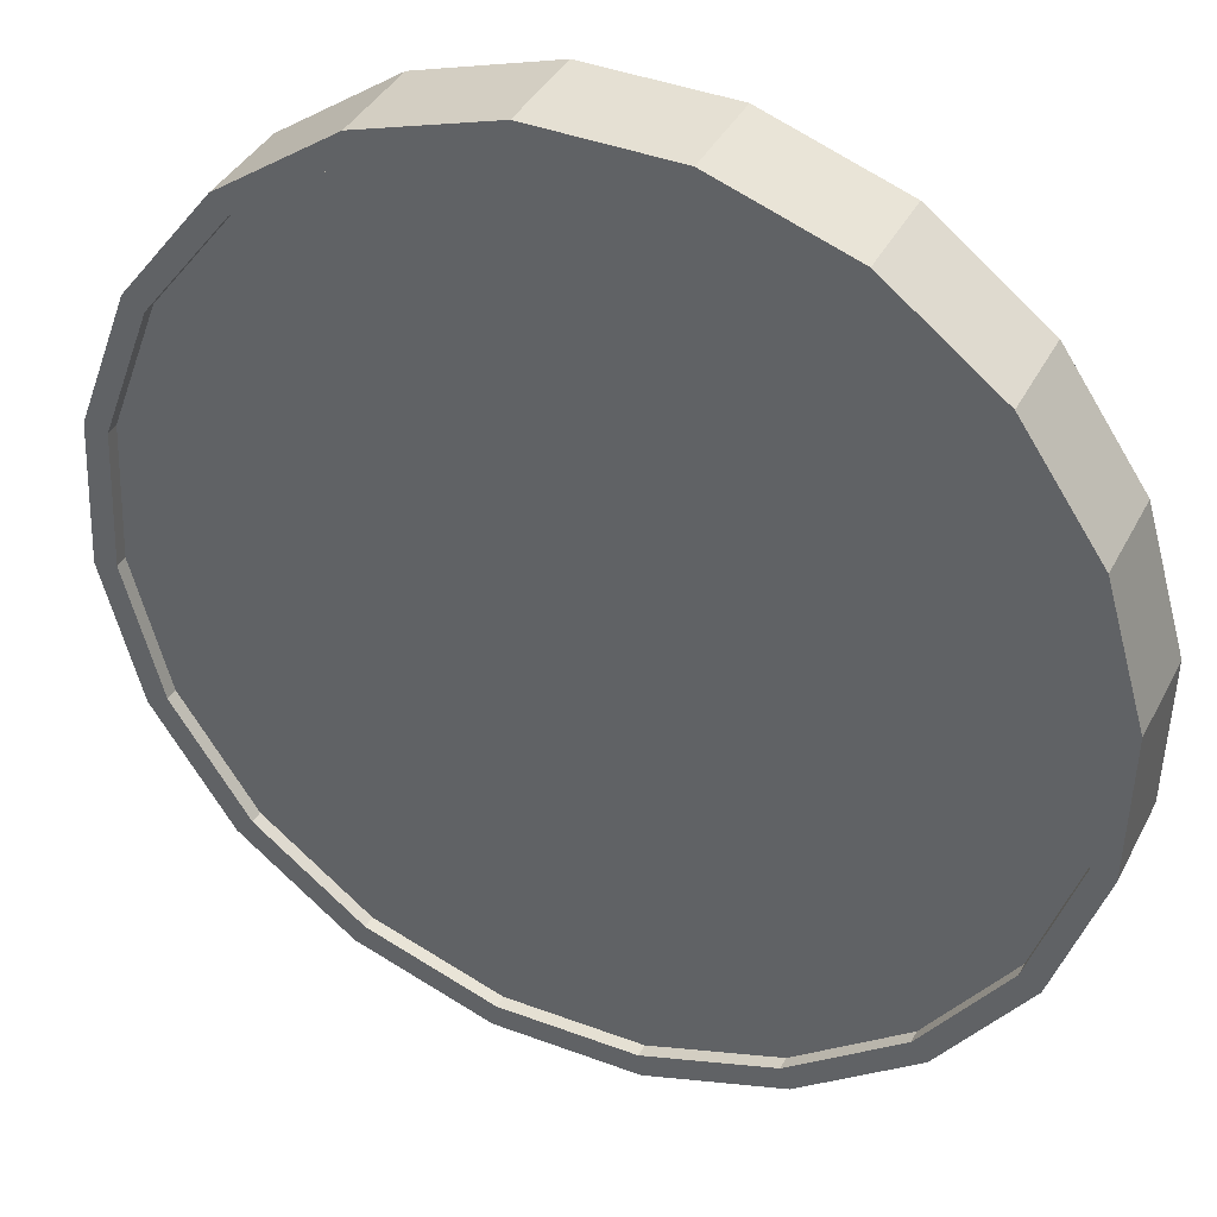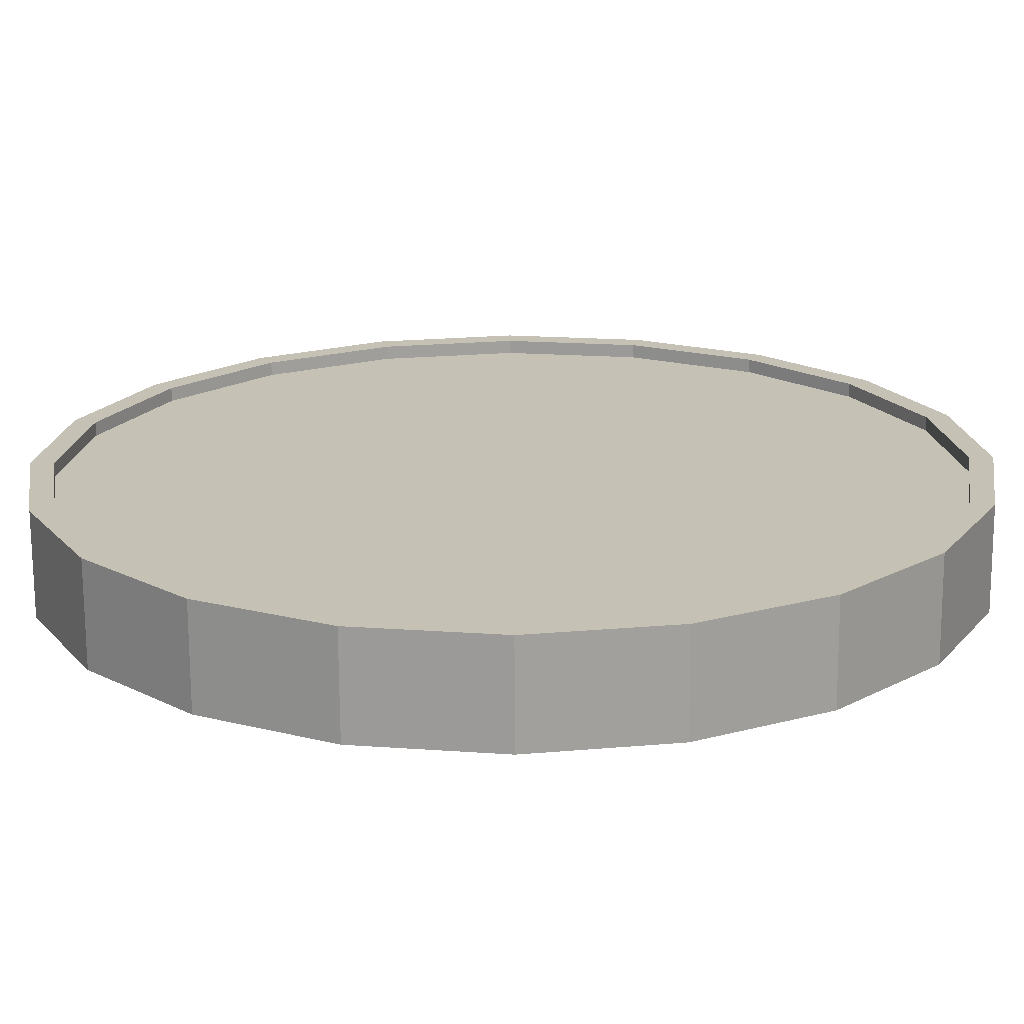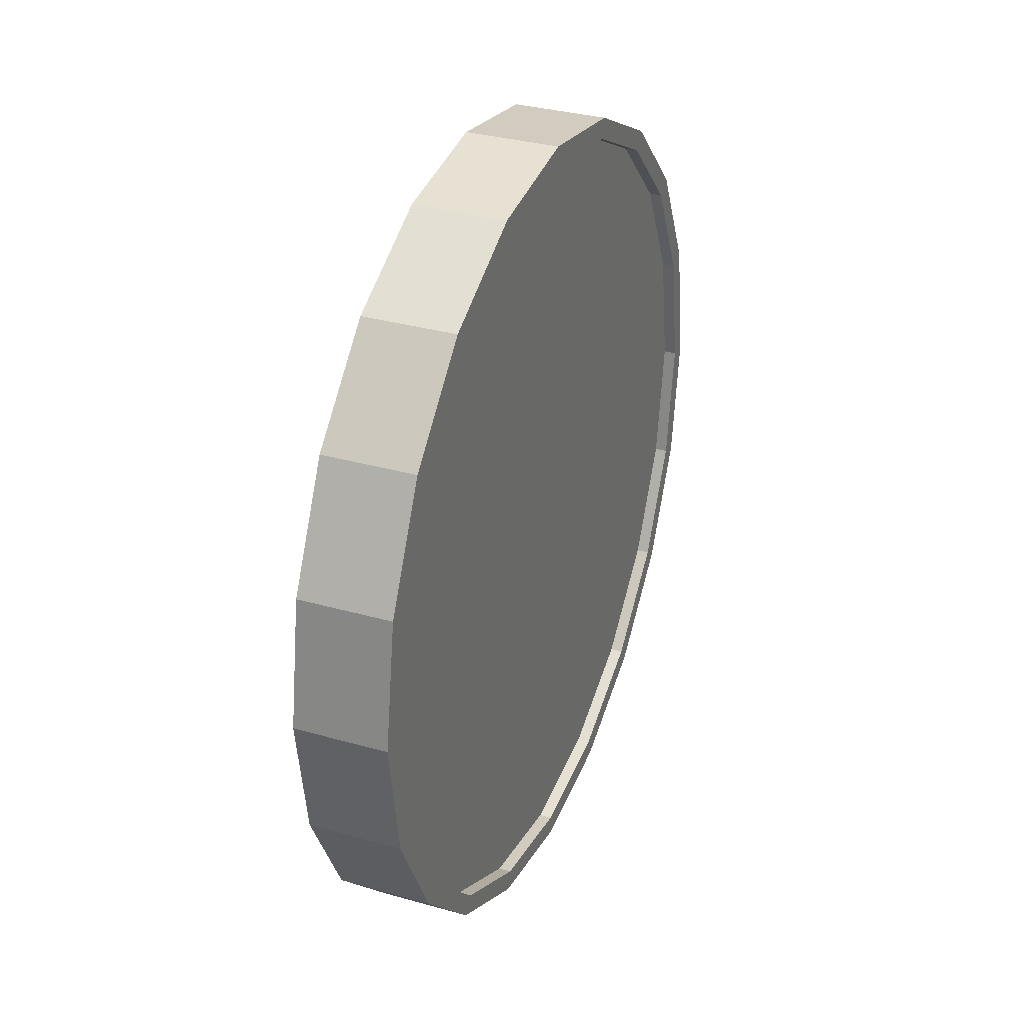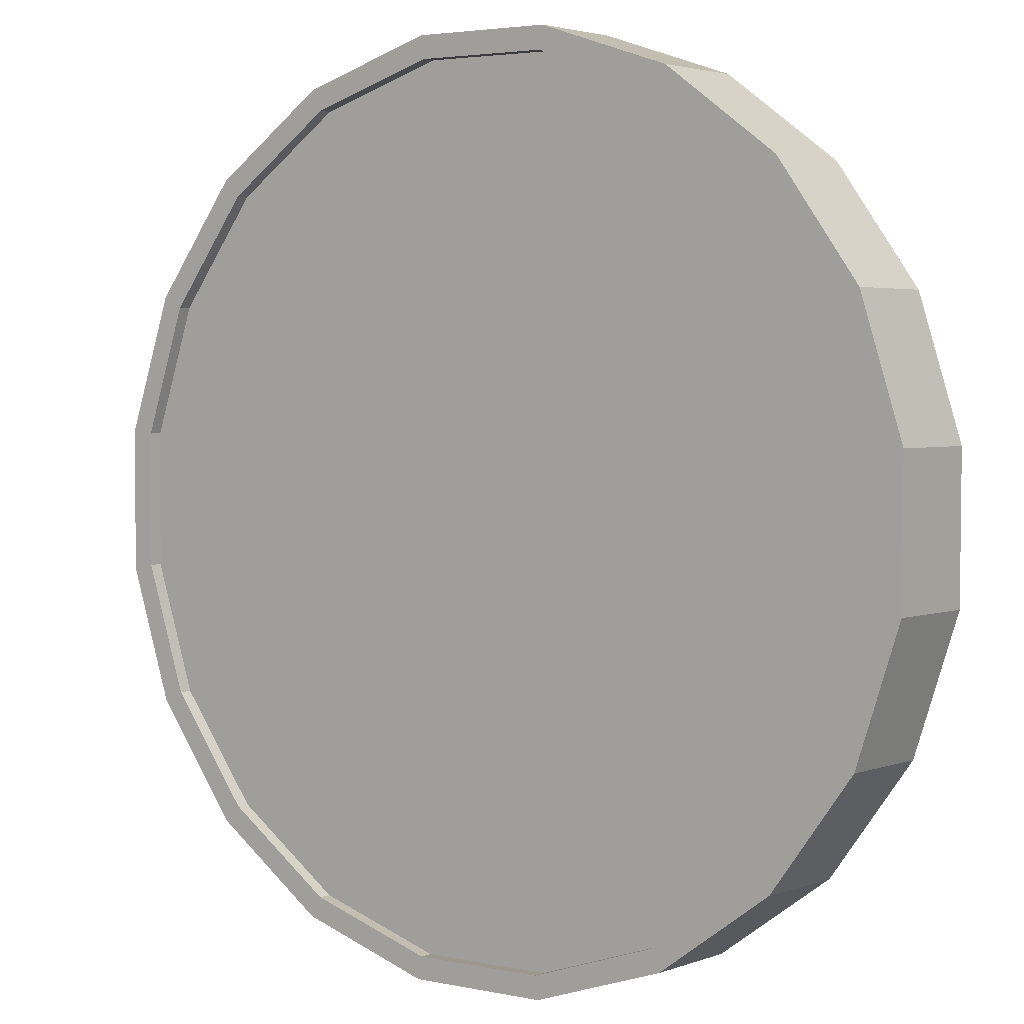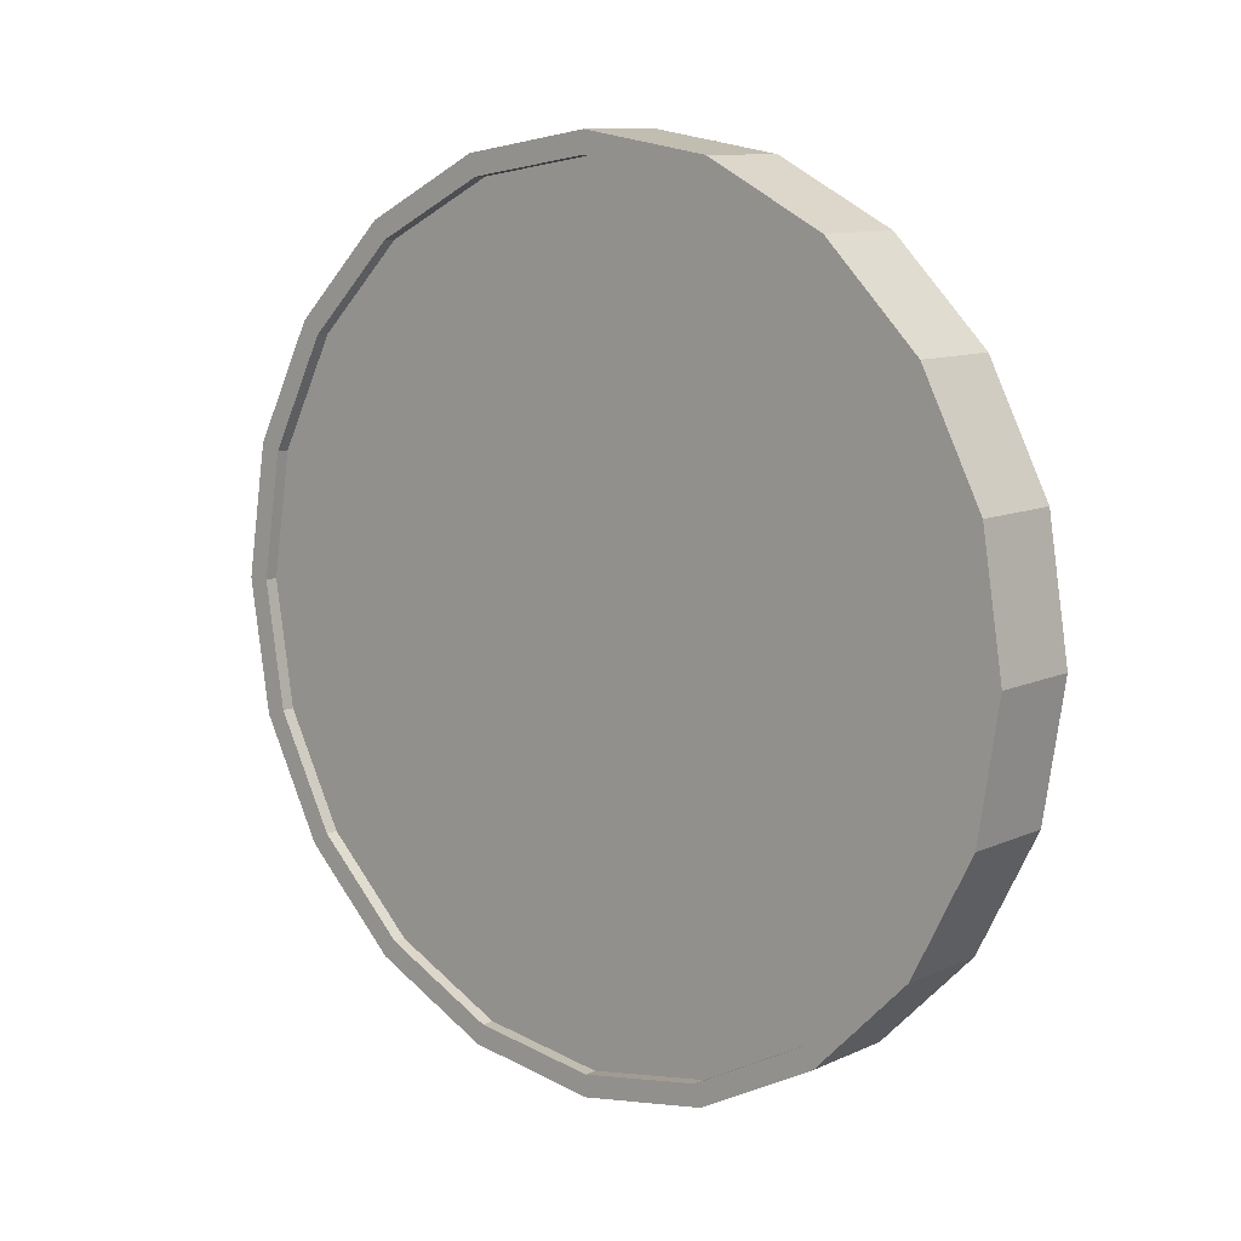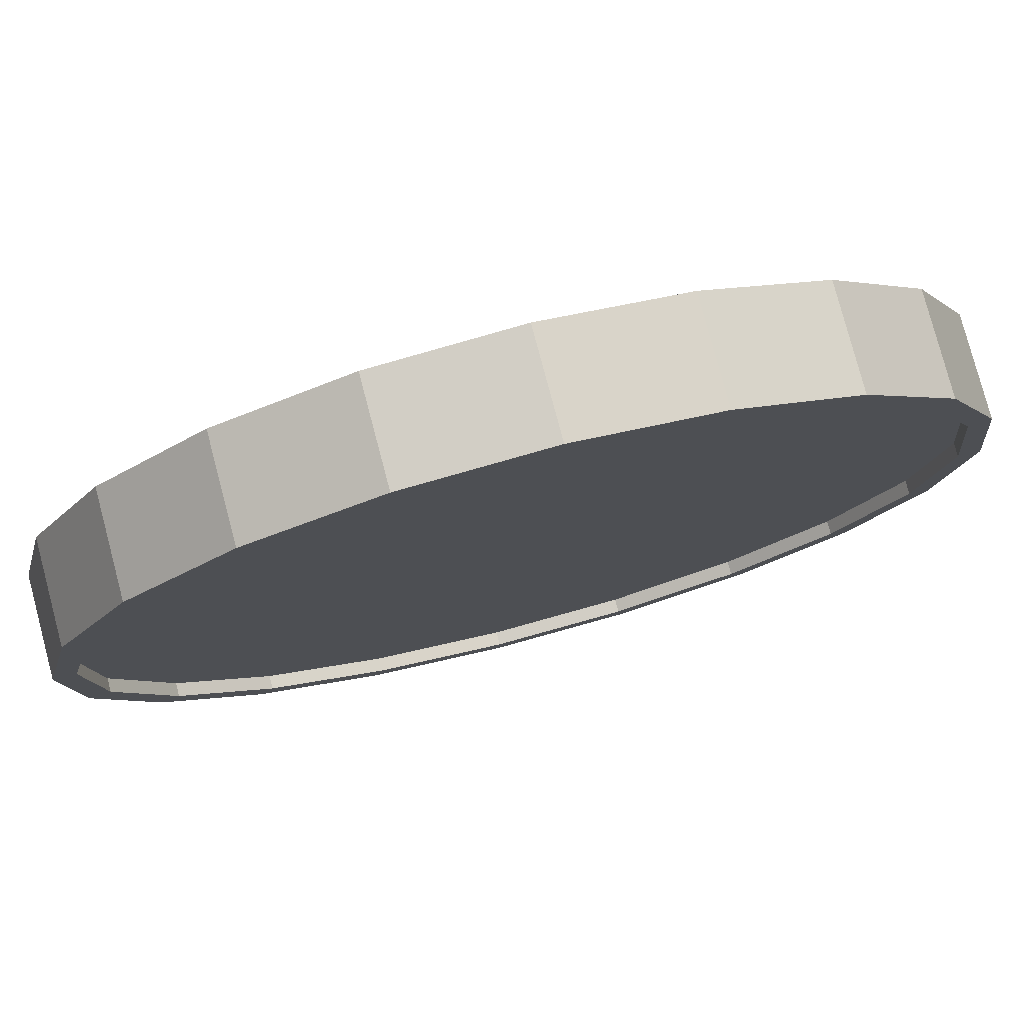
<metadata>
{"format":"obj","ext":"obj","renderer":"f3d","projection":"perspective","resolution":1024,"background":"white","views":[{"elev":-11.9,"azim":124.0,"up":"+Z"},{"elev":65.5,"azim":89.6,"up":"+Z"},{"elev":32.1,"azim":65.0,"up":"+Y"},{"elev":62.0,"azim":-34.1,"up":"+Z"},{"elev":10.0,"azim":-6.5,"up":"+Y"},{"elev":-57.0,"azim":-69.5,"up":"+Z"}]}
</metadata>
<code>
o Cylinder
v 0.7664 1 0.6522
v 0.602 1 0.8064
v 0.7329 0.691 0.6165
v 0.5685 0.691 0.7707
v 0.6357 0.4122 0.5129
v 0.4713 0.4122 0.6671
v 0.4843 0.191 0.3516
v 0.32 0.191 0.5058
v 0.2936 0.04894 0.1483
v 0.1292 0.04894 0.3025
v 0.08218 -0 -0.07709
v -0.08218 -0 0.07709
v -0.1292 0.04894 -0.3025
v -0.2936 0.04894 -0.1483
v -0.32 0.191 -0.5058
v -0.4843 0.191 -0.3516
v -0.4713 0.4122 -0.6671
v -0.6357 0.4122 -0.5129
v -0.5685 0.691 -0.7707
v -0.7329 0.691 -0.6165
v -0.602 1 -0.8064
v -0.7664 1 -0.6522
v -0.5685 1.309 -0.7707
v -0.7329 1.309 -0.6165
v -0.4713 1.588 -0.6671
v -0.6357 1.588 -0.5129
v -0.32 1.809 -0.5058
v -0.4843 1.809 -0.3516
v -0.1292 1.951 -0.3025
v -0.2936 1.951 -0.1483
v 0.08218 2 -0.07709
v -0.08218 2 0.07709
v 0.2936 1.951 0.1483
v 0.1292 1.951 0.3025
v 0.4843 1.809 0.3516
v 0.32 1.809 0.5058
v 0.6357 1.588 0.5129
v 0.4713 1.588 0.6671
v 0.7329 1.309 0.6165
v 0.5685 1.309 0.7707
v 0.536 0.7064 0.736
v 0.5678 1 0.7699
v 0.4437 0.4416 0.6376
v 0.2999 0.2314 0.4843
v 0.1187 0.0965 0.2912
v -0.08218 0.05 0.07709
v -0.283 0.0965 -0.137
v -0.4642 0.2314 -0.3302
v -0.608 0.4416 -0.4834
v -0.7003 0.7064 -0.5818
v -0.7321 1 -0.6158
v -0.7003 1.294 -0.5818
v -0.608 1.558 -0.4834
v -0.4642 1.769 -0.3302
v -0.283 1.904 -0.137
v -0.08218 1.95 0.07709
v 0.1187 1.904 0.2912
v 0.2999 1.769 0.4843
v 0.4437 1.558 0.6376
v 0.536 1.294 0.736
v 0.5579 0.7064 0.7155
v 0.5897 1 0.7494
v 0.4655 0.4416 0.6171
v 0.3217 0.2314 0.4638
v 0.1406 0.0965 0.2707
v -0.0603 0.05 0.05657
v -0.2611 0.0965 -0.1575
v -0.4423 0.2314 -0.3507
v -0.5861 0.4416 -0.504
v -0.6785 0.7064 -0.6024
v -0.7103 1 -0.6363
v -0.6785 1.294 -0.6024
v -0.5861 1.558 -0.504
v -0.4423 1.769 -0.3507
v -0.2611 1.904 -0.1575
v -0.0603 1.95 0.05657
v 0.1406 1.904 0.2707
v 0.3217 1.769 0.4638
v 0.4655 1.558 0.6171
v 0.5579 1.294 0.7155
v 0.7321 1 0.6158
v 0.7003 0.7064 0.5818
v 0.608 0.4416 0.4834
v 0.4642 0.2314 0.3302
v 0.283 0.0965 0.137
v 0.08218 0.05 -0.07709
v -0.1187 0.0965 -0.2912
v -0.2999 0.2314 -0.4843
v -0.4437 0.4416 -0.6376
v -0.536 0.7064 -0.736
v -0.5678 1 -0.7699
v -0.536 1.294 -0.736
v -0.4437 1.558 -0.6376
v -0.2999 1.769 -0.4843
v -0.1187 1.904 -0.2912
v 0.08218 1.95 -0.07709
v 0.283 1.904 0.137
v 0.4642 1.769 0.3302
v 0.608 1.558 0.4834
v 0.7003 1.294 0.5818
v 0.7103 1 0.6363
v 0.6785 0.7064 0.6024
v 0.5861 0.4416 0.504
v 0.4423 0.2314 0.3507
v 0.2611 0.0965 0.1575
v 0.0603 0.05 -0.05657
v -0.1406 0.0965 -0.2707
v -0.3217 0.2314 -0.4638
v -0.4655 0.4416 -0.6171
v -0.5579 0.7064 -0.7155
v -0.5897 1 -0.7494
v -0.5579 1.294 -0.7155
v -0.4655 1.558 -0.6171
v -0.3217 1.769 -0.4638
v -0.1406 1.904 -0.2707
v 0.0603 1.95 -0.05657
v 0.2612 1.904 0.1575
v 0.4423 1.769 0.3507
v 0.5861 1.558 0.504
v 0.6785 1.294 0.6024
g Cylinder_Cylinder_Material.001
f 1 2 4 3
f 3 4 6 5
f 5 6 8 7
f 7 8 10 9
f 9 10 12 11
f 11 12 14 13
f 13 14 16 15
f 15 16 18 17
f 17 18 20 19
f 19 20 22 21
f 21 22 24 23
f 23 24 26 25
f 25 26 28 27
f 27 28 30 29
f 29 30 32 31
f 31 32 34 33
f 33 34 36 35
f 35 36 38 37
f 14 12 46 47
f 37 38 40 39
f 39 40 2 1
f 21 23 92 91
f 50 49 69 70
f 24 22 51 52
f 34 32 56 57
f 10 8 44 45
f 20 18 49 50
f 30 28 54 55
f 40 38 59 60
f 6 4 41 43
f 16 14 47 48
f 26 24 52 53
f 36 34 57 58
f 12 10 45 46
f 22 20 50 51
f 32 30 55 56
f 2 40 60 42
f 8 6 43 44
f 18 16 48 49
f 4 2 42 41
f 28 26 53 54
f 38 36 58 59
f 61 62 80 79 78 77 76 75 74 73 72 71 70 69 68 67 66 65 64 63
f 43 41 61 63
f 58 57 77 78
f 51 50 70 71
f 44 43 63 64
f 59 58 78 79
f 52 51 71 72
f 45 44 64 65
f 60 59 79 80
f 53 52 72 73
f 46 45 65 66
f 42 60 80 62
f 54 53 73 74
f 47 46 66 67
f 55 54 74 75
f 48 47 67 68
f 56 55 75 76
f 49 48 68 69
f 41 42 62 61
f 57 56 76 77
f 83 84 104 103
f 31 33 97 96
f 7 9 85 84
f 17 19 90 89
f 27 29 95 94
f 37 39 100 99
f 3 5 83 82
f 13 15 88 87
f 23 25 93 92
f 33 35 98 97
f 9 11 86 85
f 19 21 91 90
f 29 31 96 95
f 39 1 81 100
f 5 7 84 83
f 15 17 89 88
f 1 3 82 81
f 25 27 94 93
f 35 37 99 98
f 11 13 87 86
f 101 102 103 104 105 106 107 108 109 110 111 112 113 114 115 116 117 118 119 120
f 98 99 119 118
f 91 92 112 111
f 84 85 105 104
f 99 100 120 119
f 92 93 113 112
f 85 86 106 105
f 100 81 101 120
f 93 94 114 113
f 86 87 107 106
f 94 95 115 114
f 87 88 108 107
f 95 96 116 115
f 88 89 109 108
f 81 82 102 101
f 96 97 117 116
f 89 90 110 109
f 82 83 103 102
f 97 98 118 117
f 90 91 111 110

</code>
